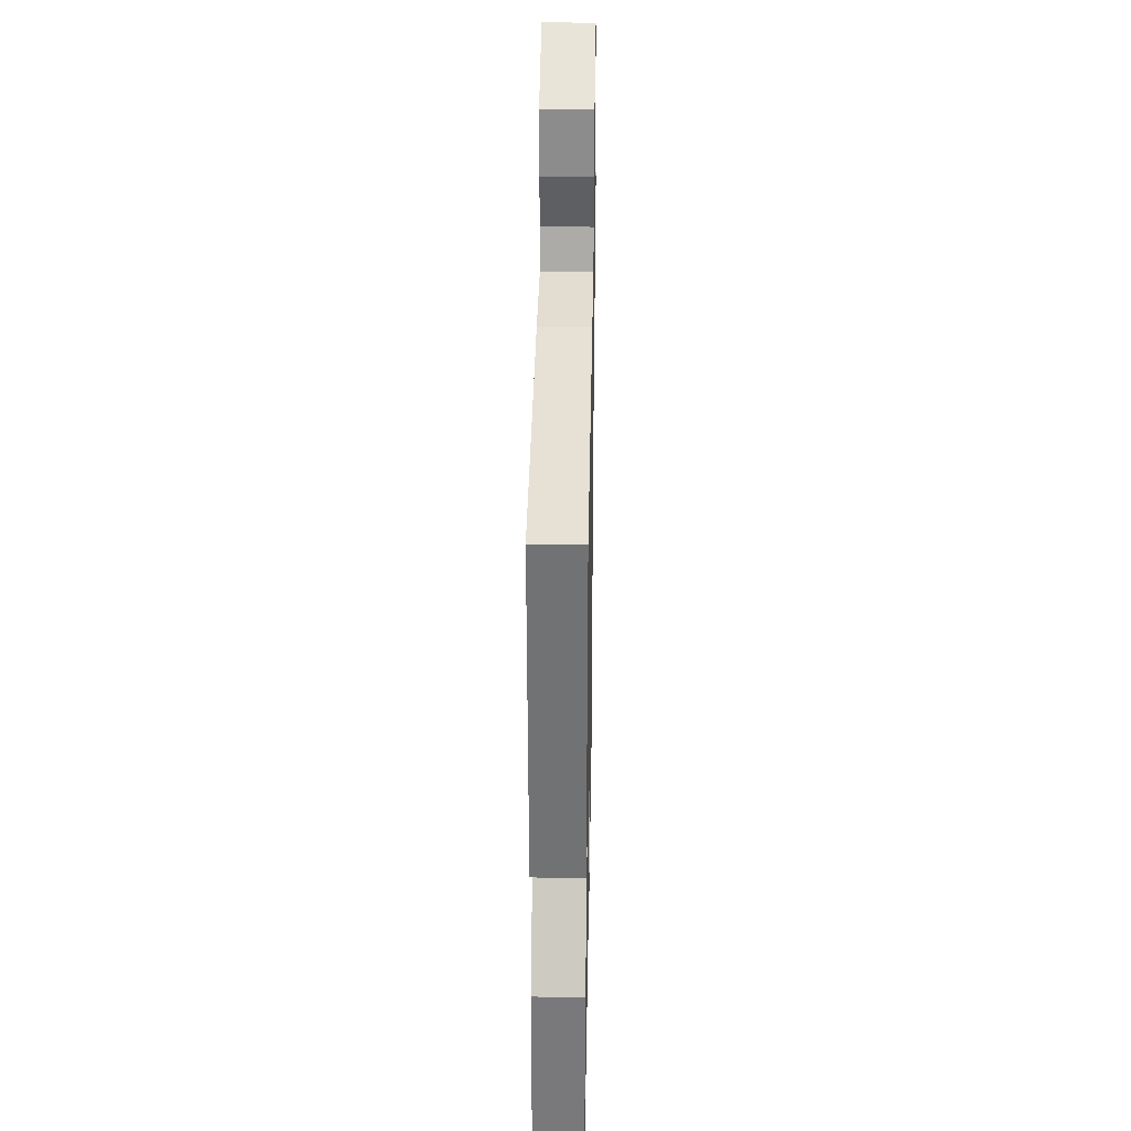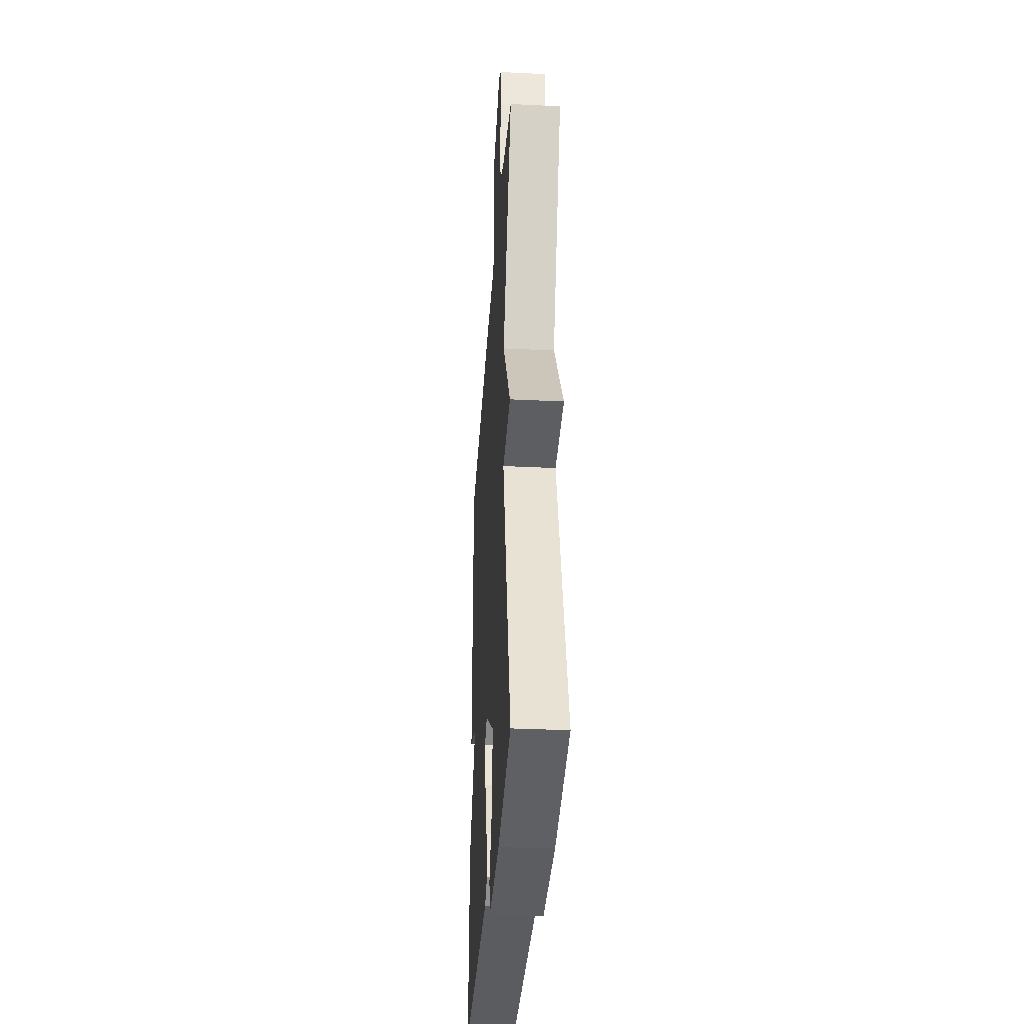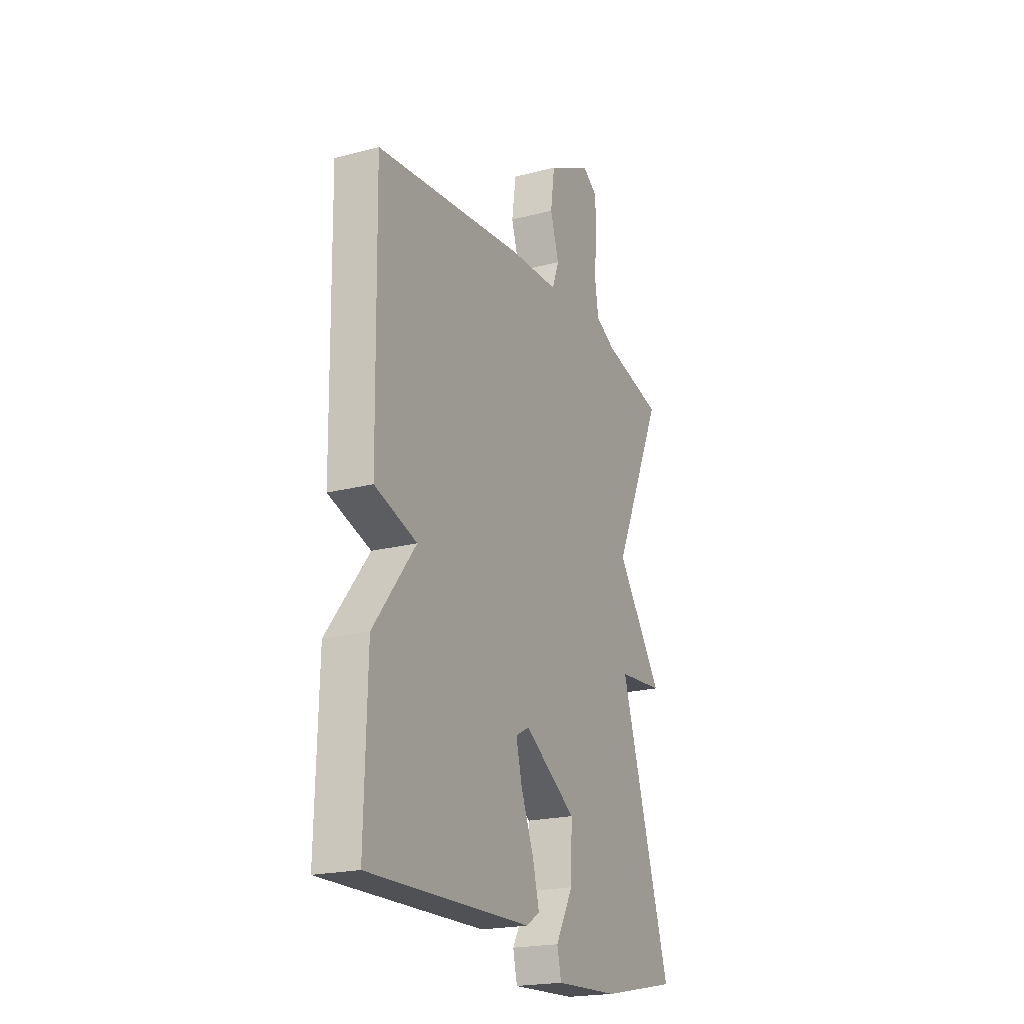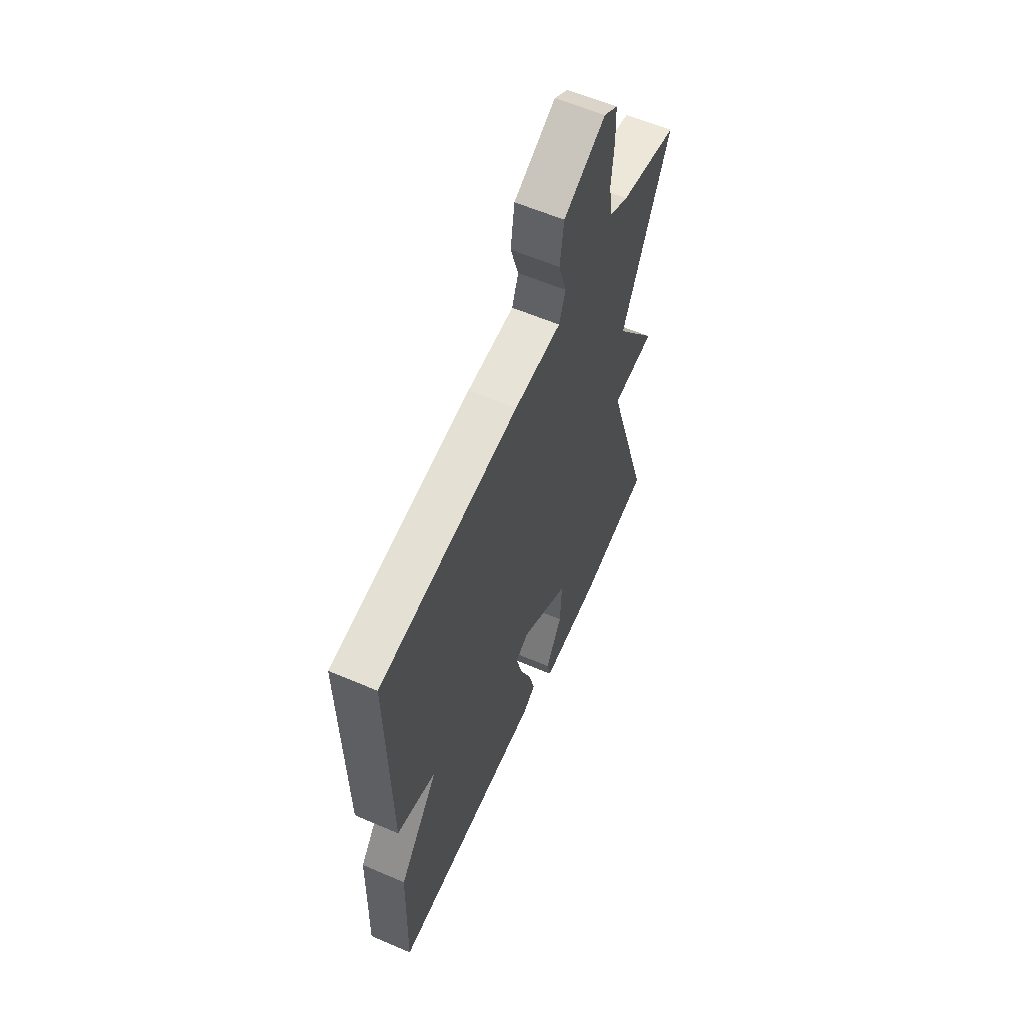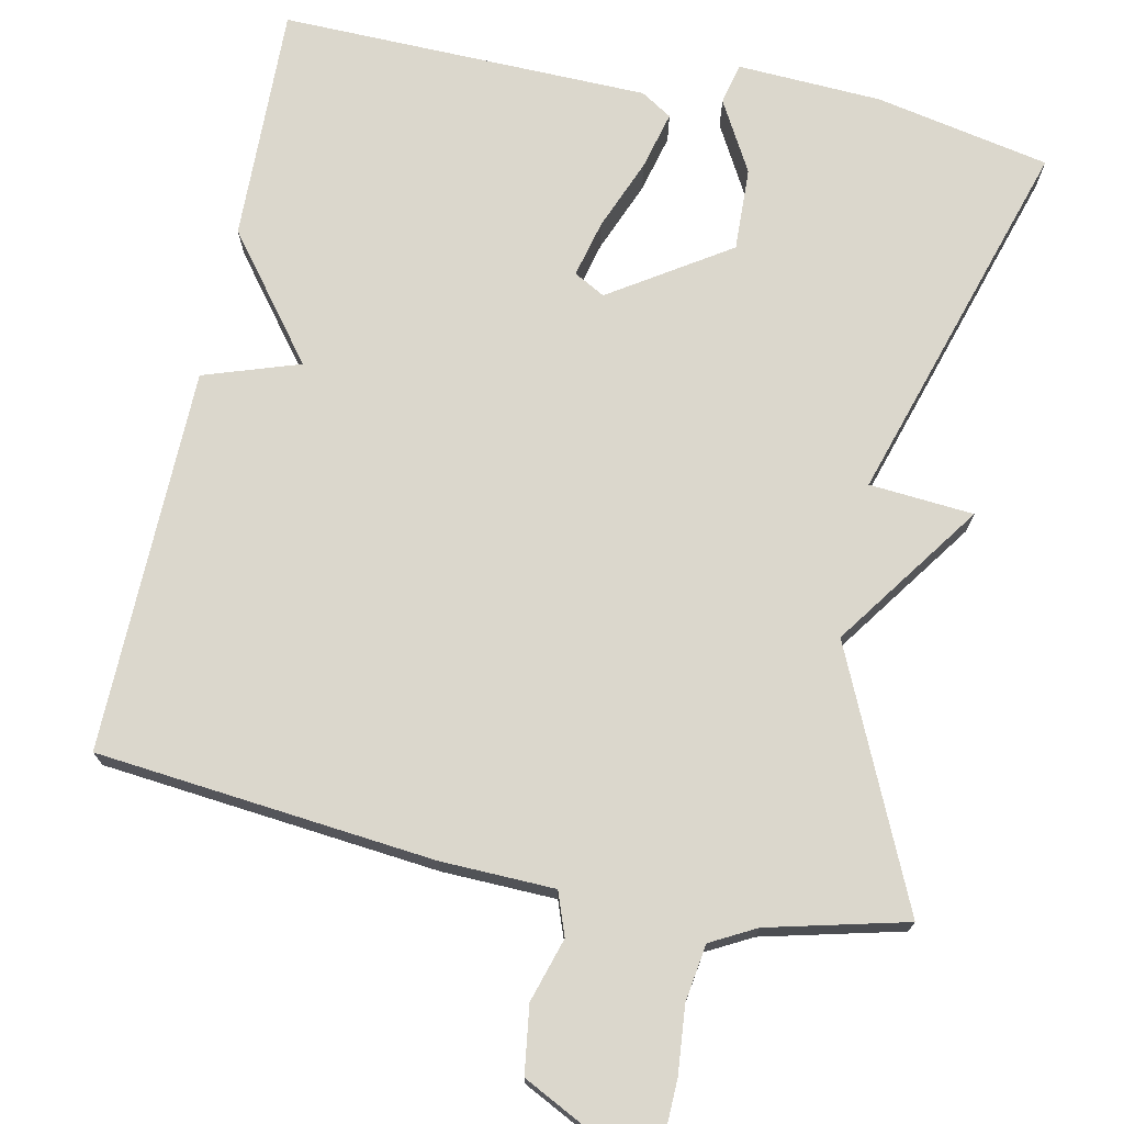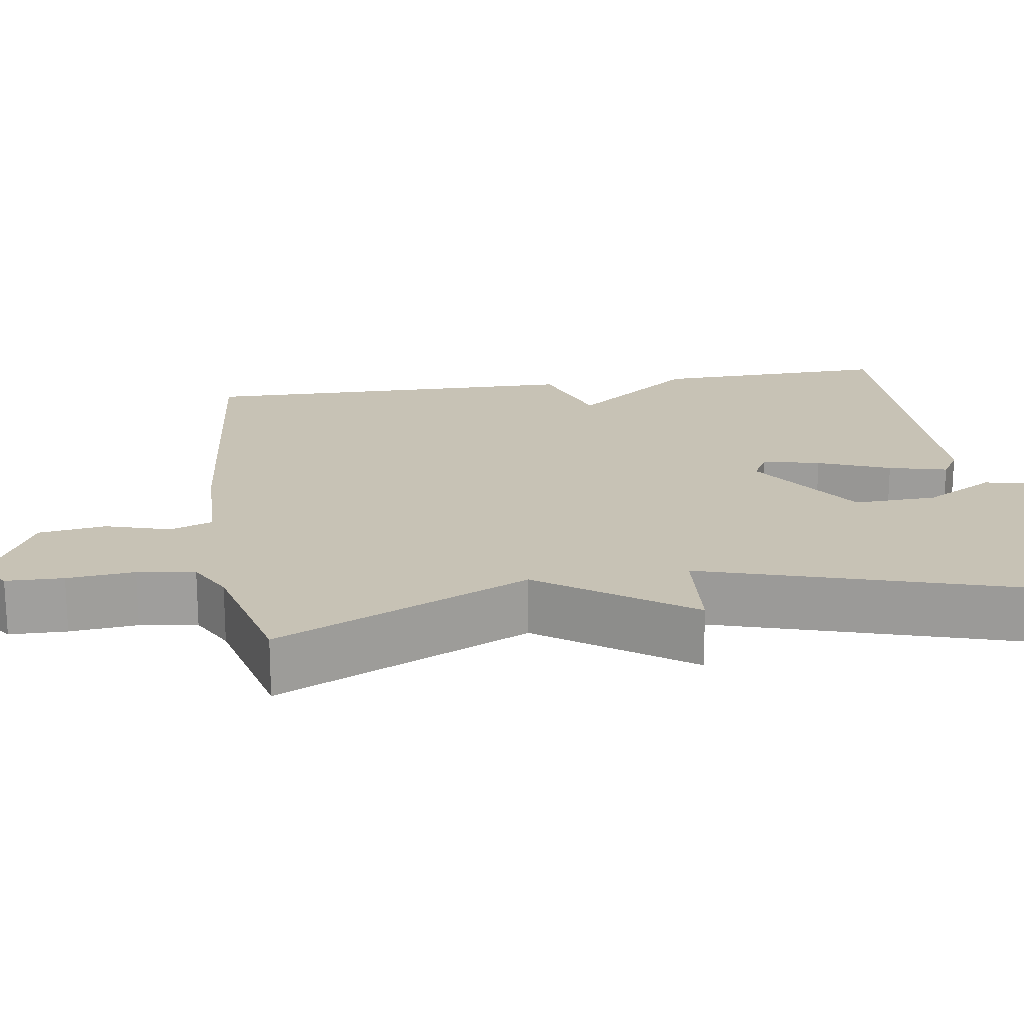
<metadata>
{"format":"obj","ext":"obj","renderer":"f3d","projection":"perspective","resolution":1024,"background":"white","views":[{"elev":33.5,"azim":-88.9,"up":"+Z"},{"elev":-34.0,"azim":86.2,"up":"+Z"},{"elev":-20.8,"azim":-64.6,"up":"+Z"},{"elev":59.7,"azim":-66.2,"up":"+Z"},{"elev":73.1,"azim":11.8,"up":"+Y"},{"elev":19.0,"azim":81.1,"up":"+Y"}]}
</metadata>
<code>
v 0.5 0.07 -0.5
v 0.276 0.07 -0.545
v 0.09 0.07 -0.554
v 0.078 0.07 -0.501
v 0.129 0.07 -0.41
v 0.133 0.07 -0.303
v -0.019 0.07 -0.204
v -0.059 0.07 -0.226
v -0.041 0.07 -0.299
v -0.004 0.07 -0.391
v 0.015 0.07 -0.466
v -0.025 0.07 -0.491
v -0.5 0.07 -0.5
v -0.492 0.07 -0.195
v -0.369 0.07 -0.036
v -0.492 0.07 0.005
v -0.5 0.07 0.5
v -0.066 0.07 0.544
v 0.08 0.07 0.548
v 0.1 0.07 0.603
v 0.075 0.07 0.685
v 0.087 0.07 0.771
v 0.216 0.07 0.836
v 0.259 0.07 0.807
v 0.261 0.07 0.734
v 0.253 0.07 0.648
v 0.264 0.07 0.575
v 0.322 0.07 0.544
v 0.5 0.07 0.5
v 0.353 0.07 0.176
v 0.487 0.07 -0.013
v 0.353 0.07 -0.024
v 0.5 0 -0.5
v 0.276 0 -0.545
v 0.09 0 -0.554
v 0.078 0 -0.501
v 0.129 0 -0.41
v 0.133 0 -0.303
v -0.019 0 -0.204
v -0.059 0 -0.226
v -0.041 0 -0.299
v -0.004 0 -0.391
v 0.015 0 -0.466
v -0.025 0 -0.491
v -0.5 0 -0.5
v -0.492 0 -0.195
v -0.369 0 -0.036
v -0.492 0 0.005
v -0.5 0 0.5
v -0.066 0 0.544
v 0.08 0 0.548
v 0.1 0 0.603
v 0.075 0 0.685
v 0.087 0 0.771
v 0.216 0 0.836
v 0.259 0 0.807
v 0.261 0 0.734
v 0.253 0 0.648
v 0.264 0 0.575
v 0.322 0 0.544
v 0.5 0 0.5
v 0.353 0 0.176
v 0.487 0 -0.013
v 0.353 0 -0.024
f 30 31 32
f 28 29 30
f 27 28 30 32
f 26 27 32
f 24 25 26
f 23 24 26
f 22 23 26
f 21 22 26
f 20 21 26
f 19 20 26 32
f 18 19 32
f 17 18 32
f 16 17 32
f 15 16 32
f 13 14 15
f 12 13 15
f 11 12 15
f 10 11 15
f 9 10 15
f 8 9 15
f 7 8 15
f 7 15 32
f 6 7 32 1
f 3 4 5
f 2 3 5
f 1 2 5
f 1 5 6
f 64 63 62
f 62 61 60
f 64 62 60 59
f 64 59 58
f 58 57 56
f 58 56 55
f 58 55 54
f 58 54 53
f 58 53 52
f 64 58 52 51
f 64 51 50
f 64 50 49
f 64 49 48
f 64 48 47
f 47 46 45
f 47 45 44
f 47 44 43
f 47 43 42
f 47 42 41
f 47 41 40
f 47 40 39
f 64 47 39
f 33 64 39 38
f 37 36 35
f 37 35 34
f 37 34 33
f 38 37 33
f 1 33 34 2
f 2 34 35 3
f 3 35 36 4
f 4 36 37 5
f 5 37 38 6
f 6 38 39 7
f 7 39 40 8
f 8 40 41 9
f 9 41 42 10
f 10 42 43 11
f 11 43 44 12
f 12 44 45 13
f 13 45 46 14
f 14 46 47 15
f 15 47 48 16
f 16 48 49 17
f 17 49 50 18
f 18 50 51 19
f 19 51 52 20
f 20 52 53 21
f 21 53 54 22
f 22 54 55 23
f 23 55 56 24
f 24 56 57 25
f 25 57 58 26
f 26 58 59 27
f 27 59 60 28
f 28 60 61 29
f 29 61 62 30
f 30 62 63 31
f 31 63 64 32
f 32 64 33 1

</code>
